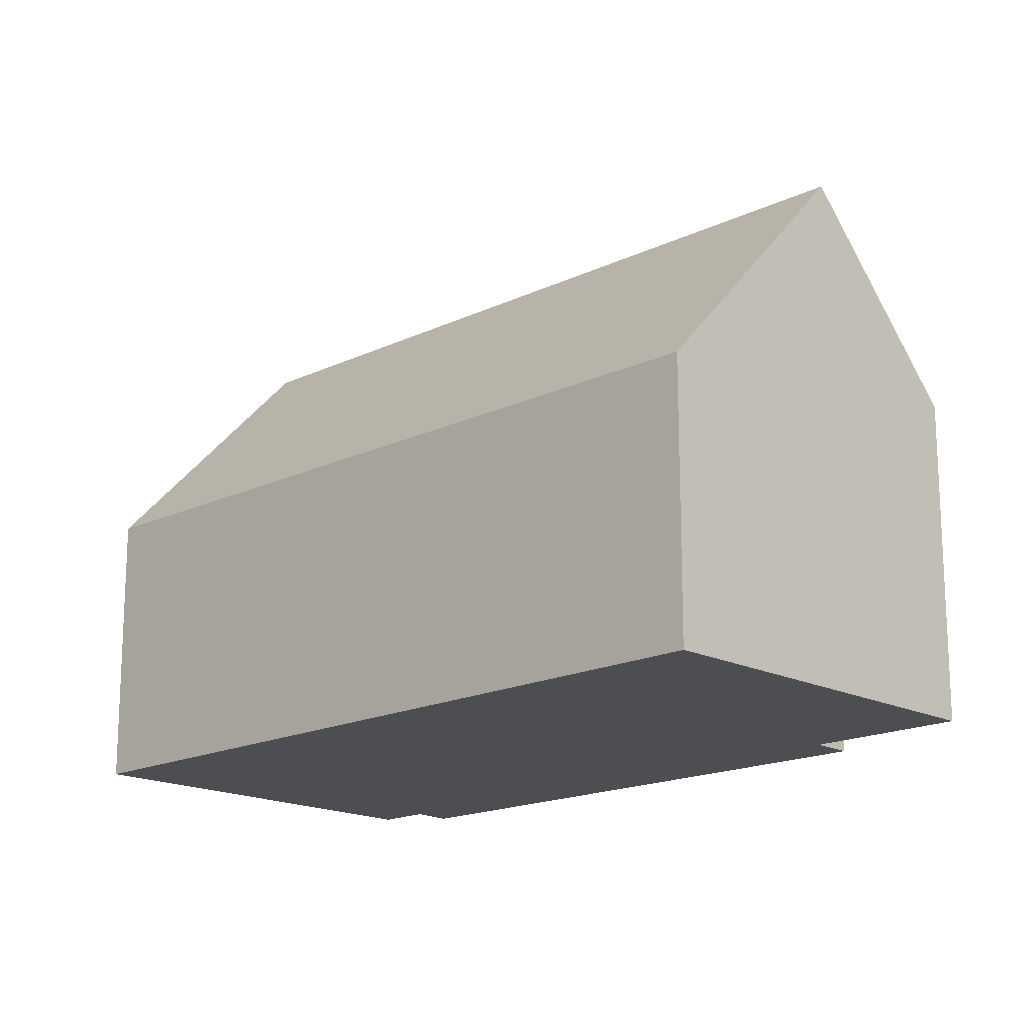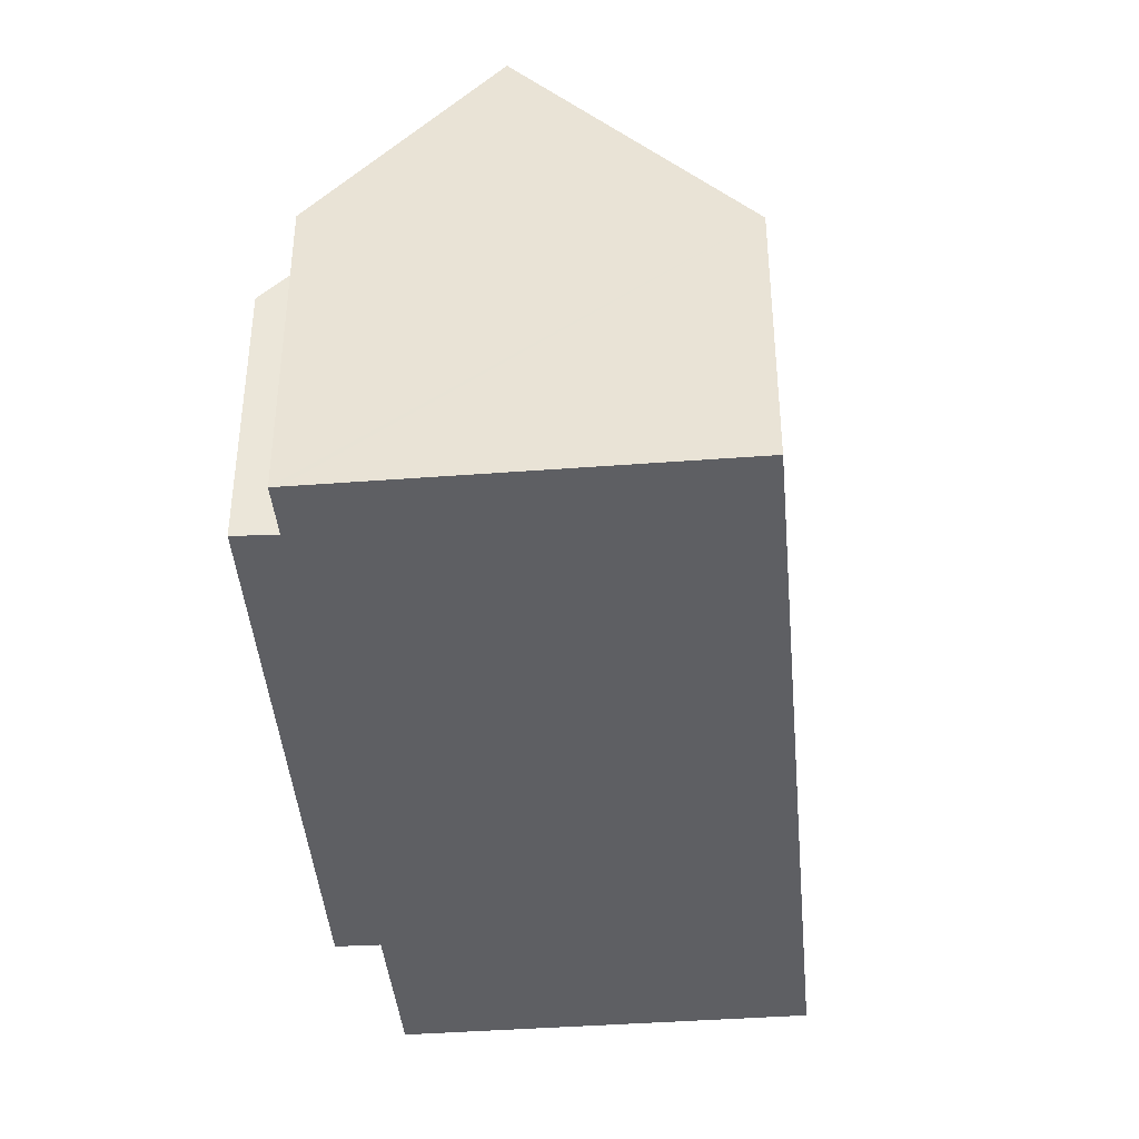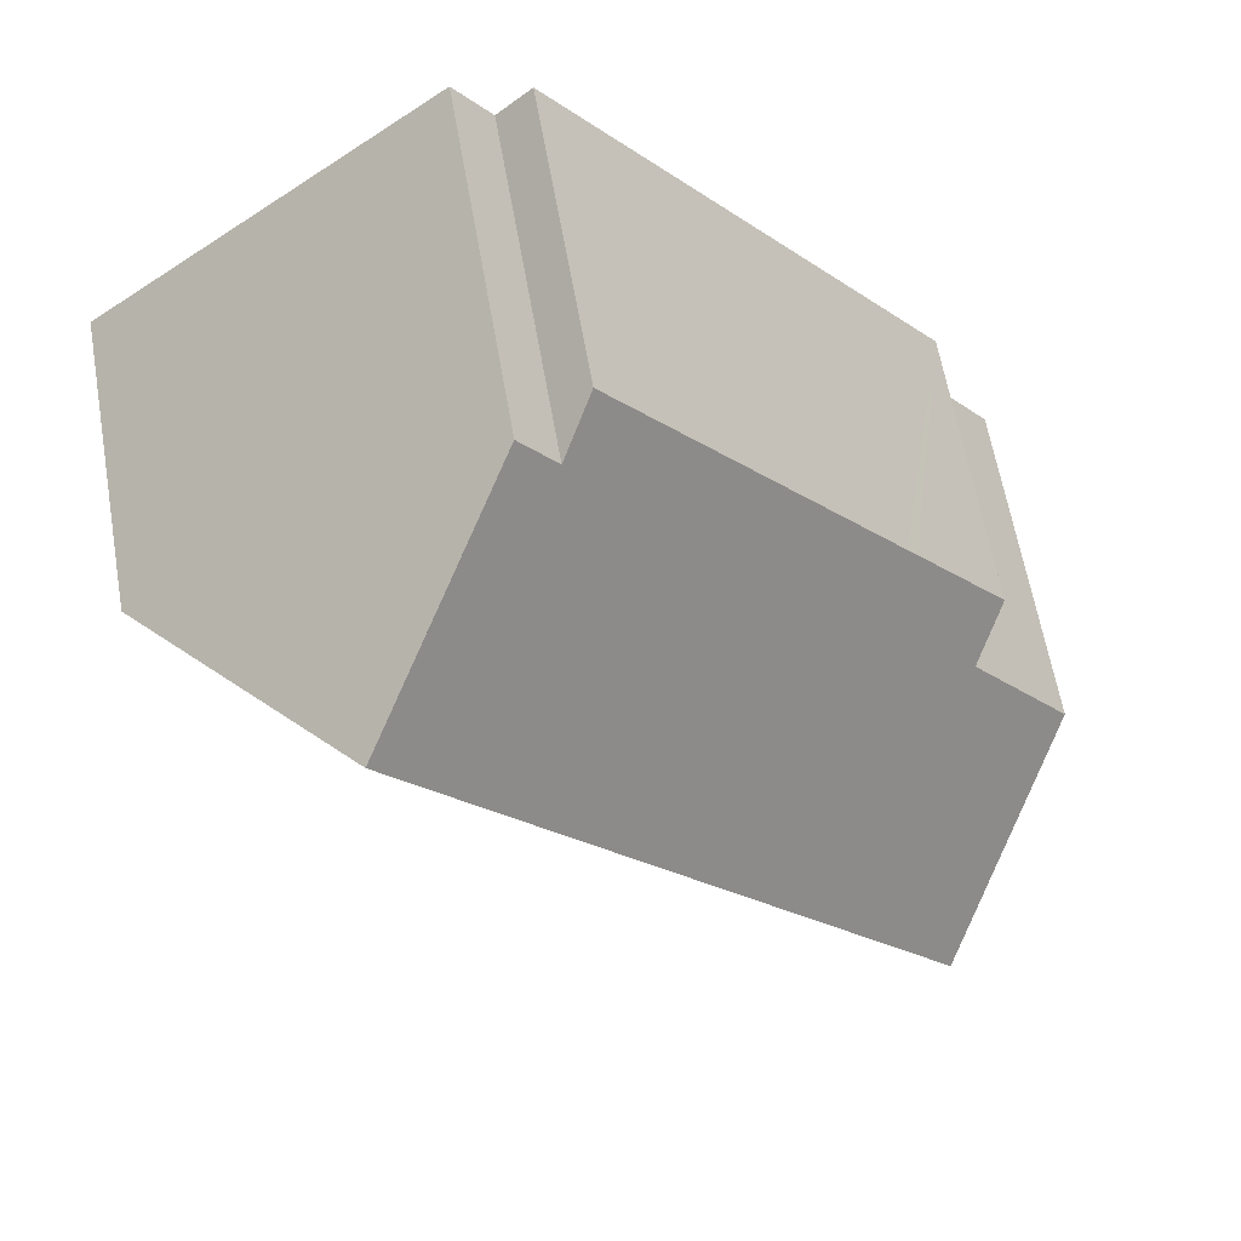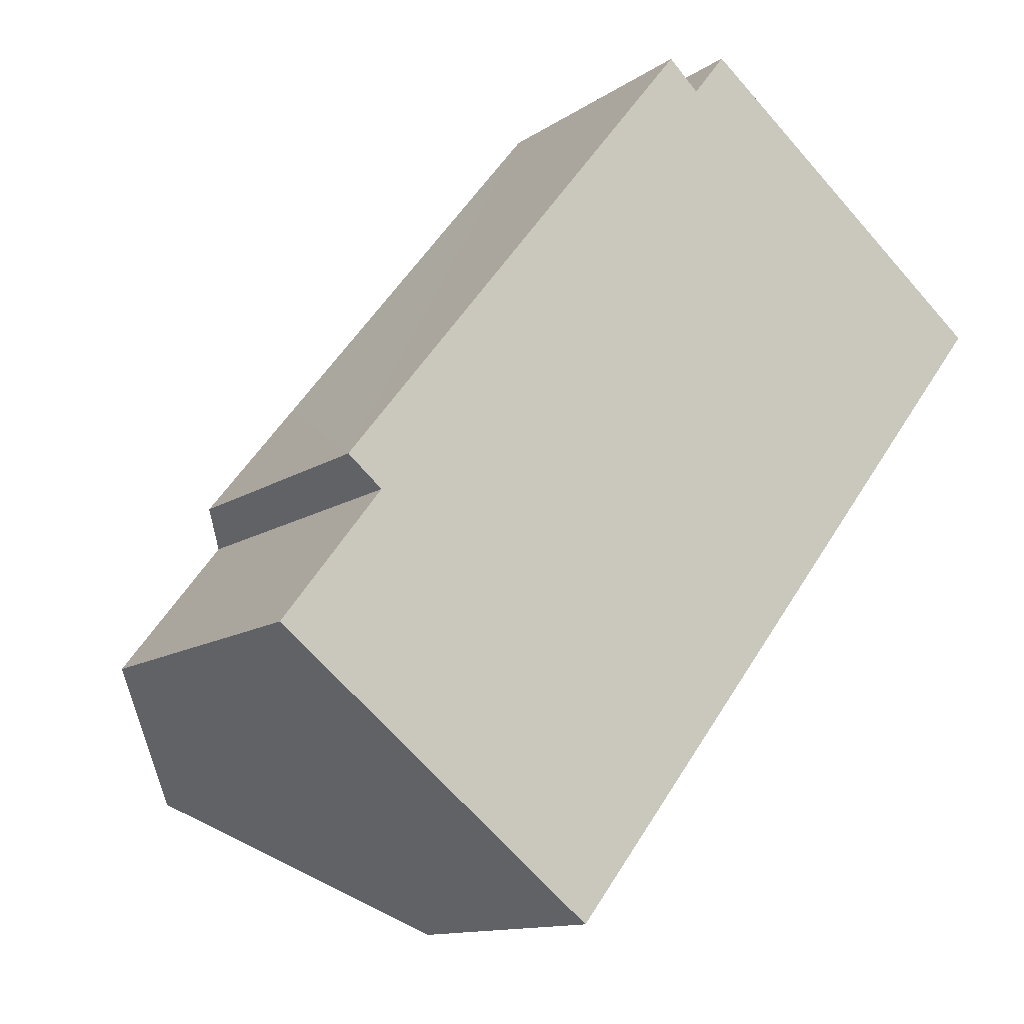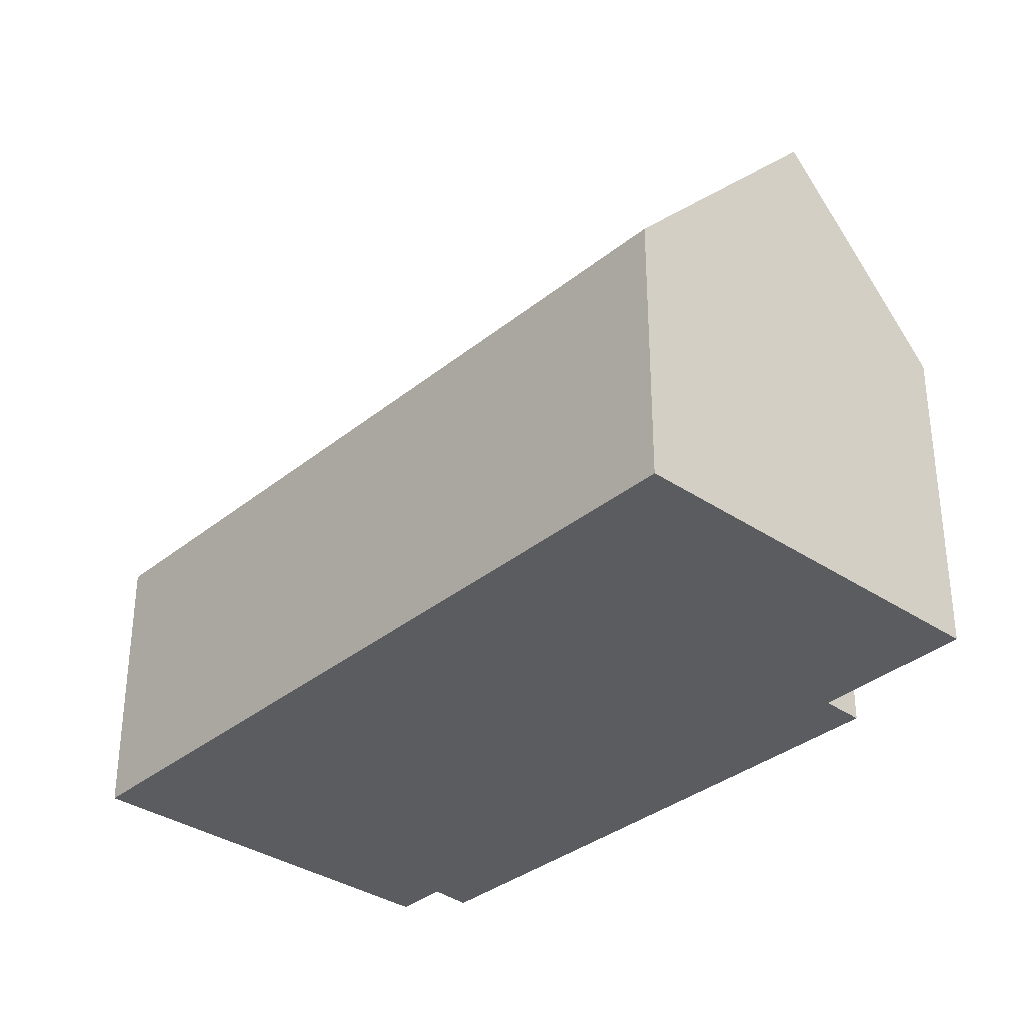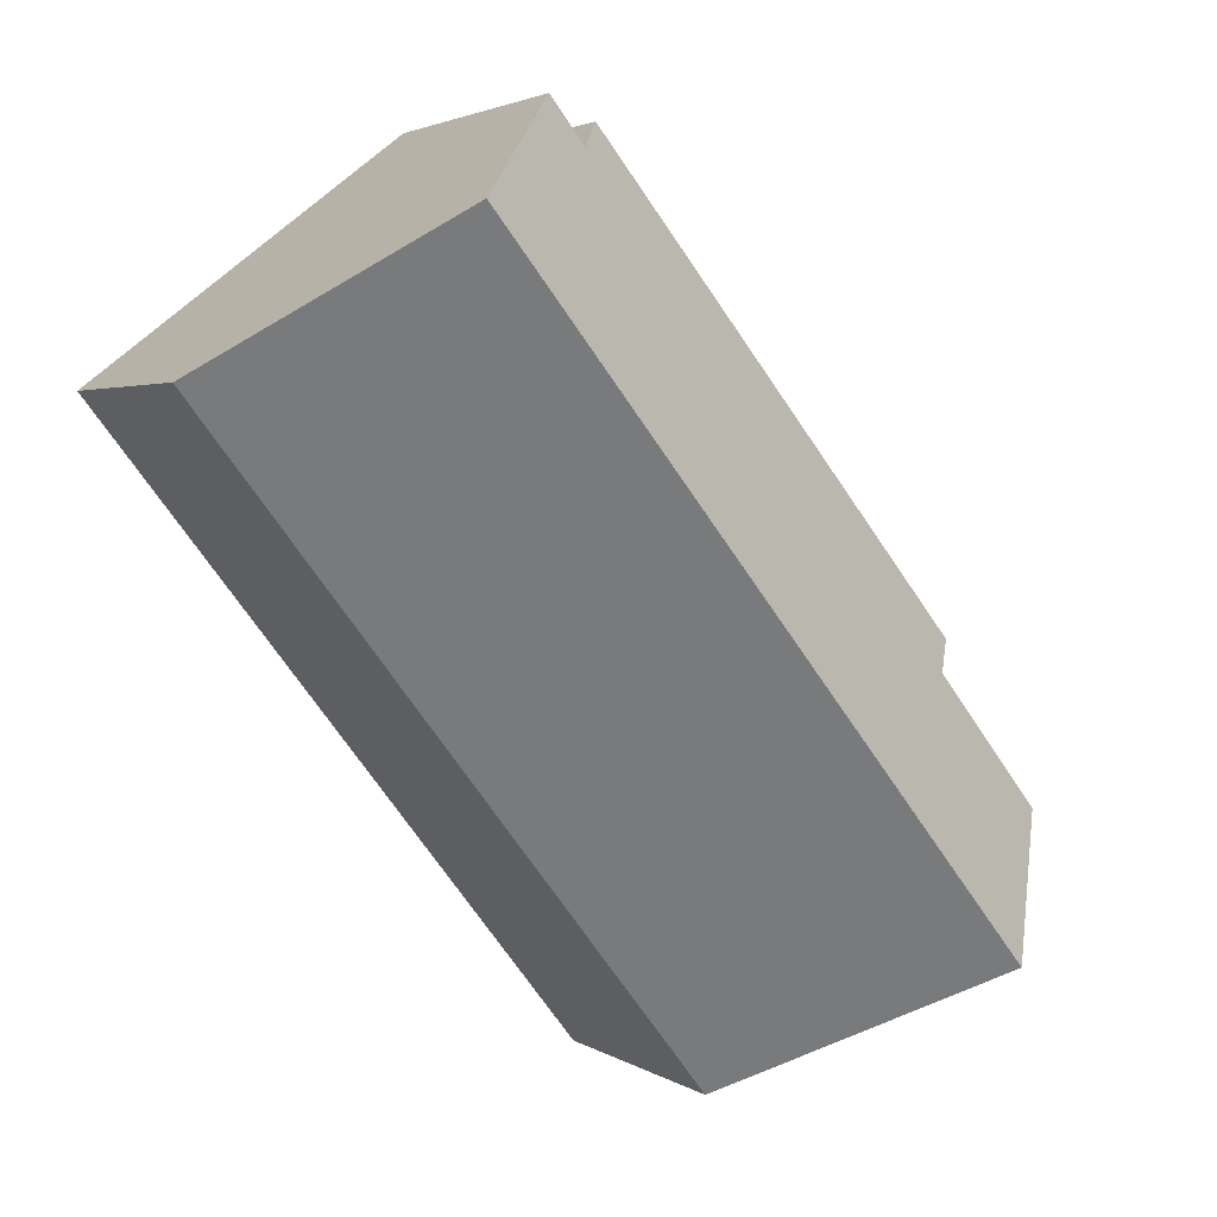
<metadata>
{"format":"obj","ext":"obj","renderer":"f3d","projection":"perspective","resolution":1024,"background":"white","views":[{"elev":-17.2,"azim":172.2,"up":"+Y"},{"elev":-41.7,"azim":43.1,"up":"+Y"},{"elev":62.6,"azim":170.1,"up":"+Z"},{"elev":-12.4,"azim":-33.4,"up":"+Z"},{"elev":-34.3,"azim":175.7,"up":"+Y"},{"elev":2.8,"azim":153.5,"up":"+Z"}]}
</metadata>
<code>
v  20.11 6.867 9.54
v  3.461 12.62 -2.699
v  15.78 12.62 12.91
v  7.87 6.766 -6.137
v  3.818 6.838 6.67
v  2.45 7.969 3.191
v  1.602 6.821 3.887
v  0 8.024 4.913e-16
v  4.069 6.841 6.984
v  11.43 7.985 14.55
v  10.66 6.894 15.25
v  12.27 7.967 15.64
v  12.45 8.208 15.5
v  12.27 -9.577e-16 15.64
v  12.45 -9.491e-16 15.5
v  20.11 -5.842e-16 9.54
v  15.78 -7.907e-16 12.91
v  11.43 -8.912e-16 14.55
v  10.66 -9.34e-16 15.25
v  7.87 3.758e-16 -6.137
v  3.461 1.653e-16 -2.699
v  0 0 0
v  2.45 -1.954e-16 3.191
v  1.602 -2.38e-16 3.887
v  3.818 -4.084e-16 6.67
v  4.069 -4.276e-16 6.984
g defaultobject
f 1 2 3
f 2 1 4
f 5 6 7
f 6 2 8
f 2 6 3
f 3 6 5
f 3 5 9
f 3 9 10
f 10 9 11
f 3 10 12
f 3 12 13
f 13 1 3
f 1 13 12
f 1 12 14
f 1 14 15
f 1 15 16
f 16 15 17
f 11 18 10
f 18 11 19
f 16 4 1
f 4 16 20
f 4 8 2
f 8 4 20
f 8 20 21
f 8 21 22
f 23 7 6
f 7 23 24
f 22 6 8
f 6 22 23
f 24 5 7
f 5 24 9
f 9 24 11
f 11 24 25
f 11 25 19
f 19 25 26
f 18 12 10
f 12 18 14
f 21 23 22
f 23 21 20
f 23 25 24
f 25 23 20
f 25 20 16
f 25 16 26
f 26 16 18
f 26 18 19
f 18 16 14
f 14 16 17
f 14 17 15

</code>
